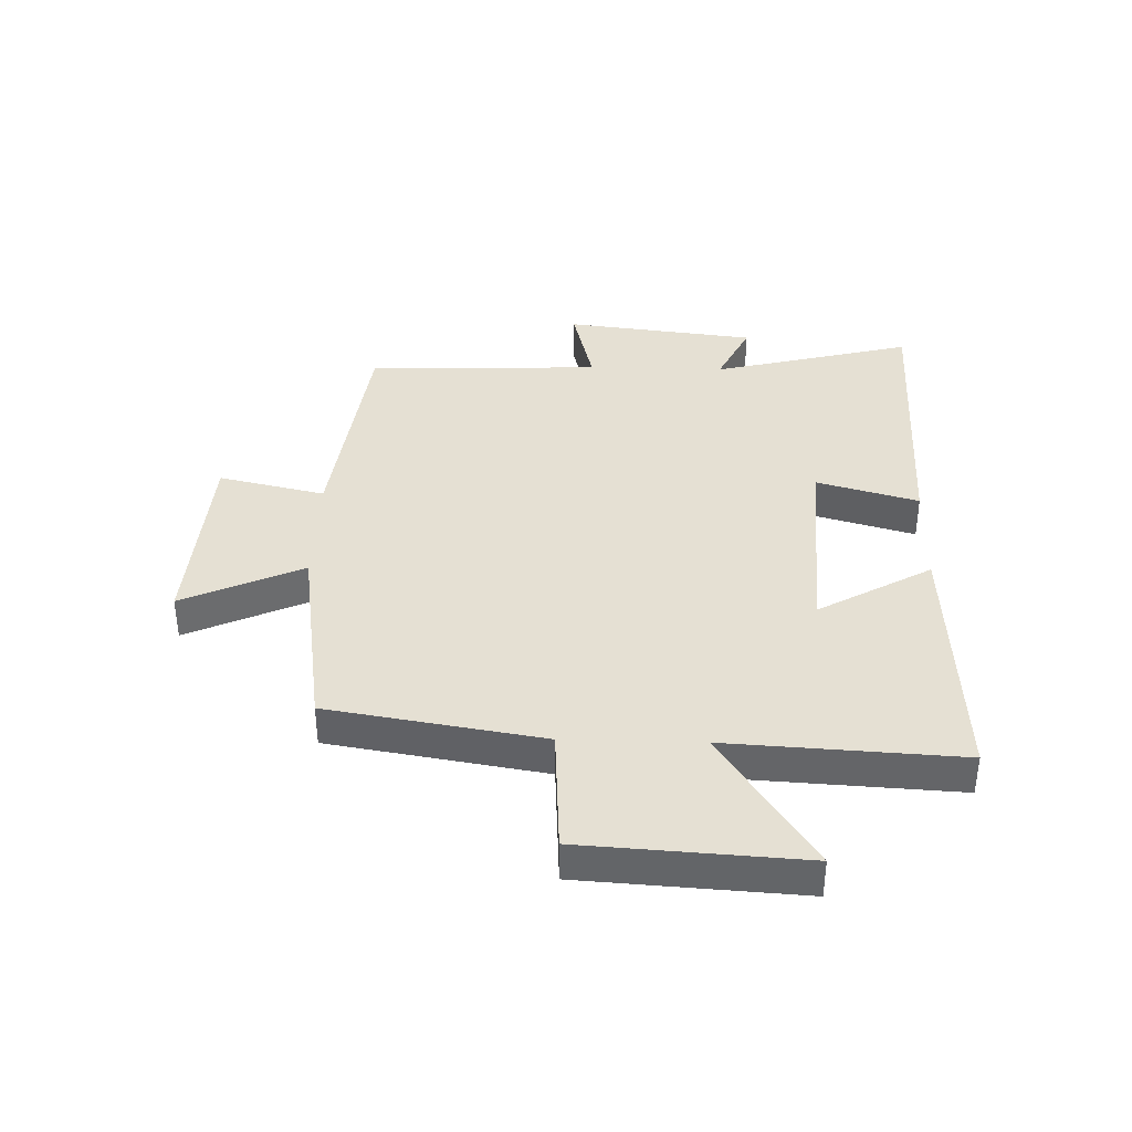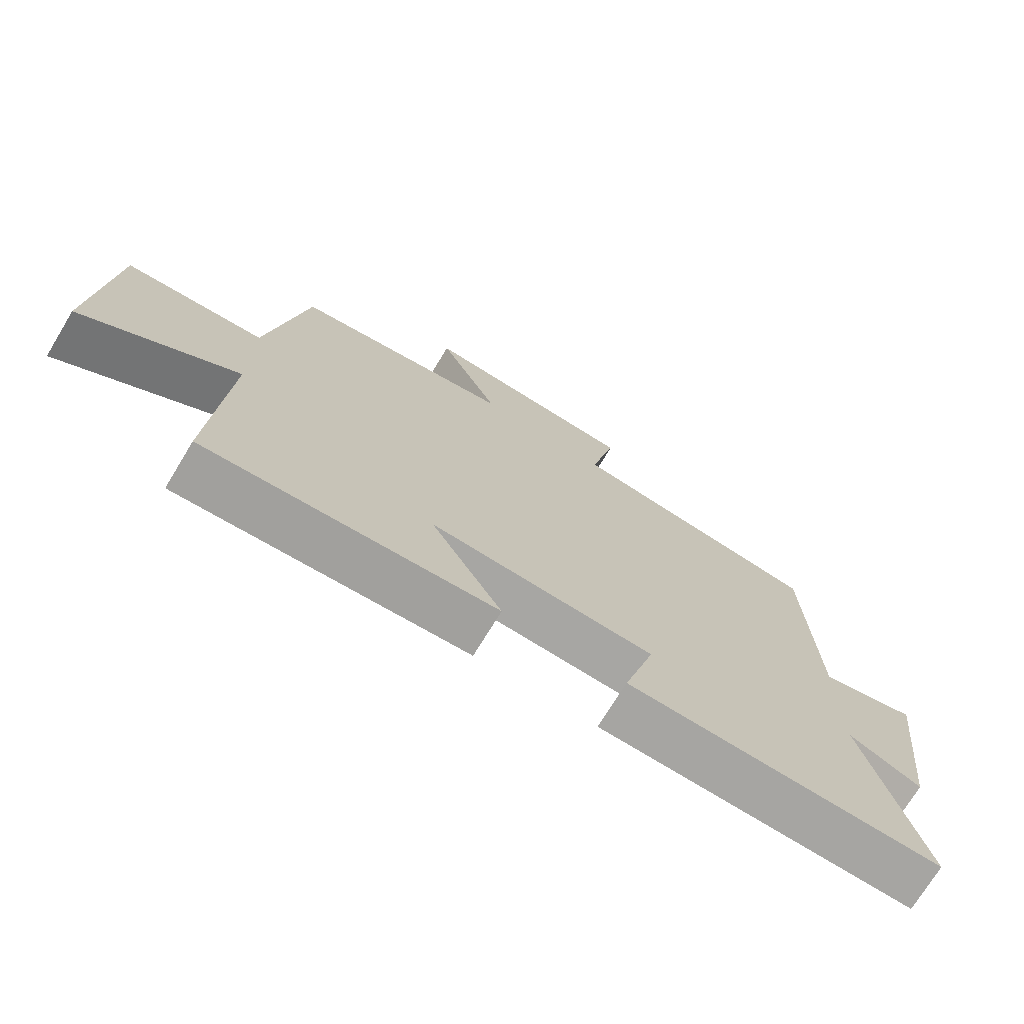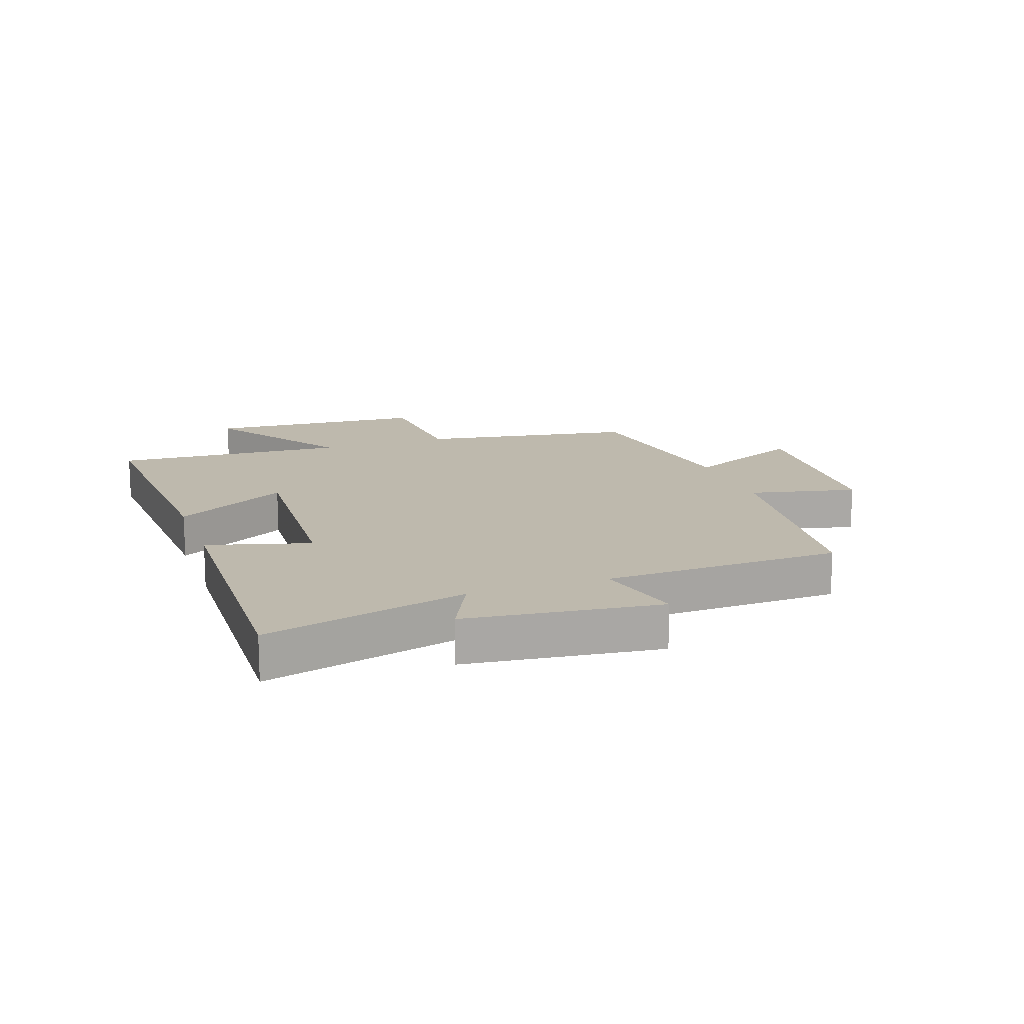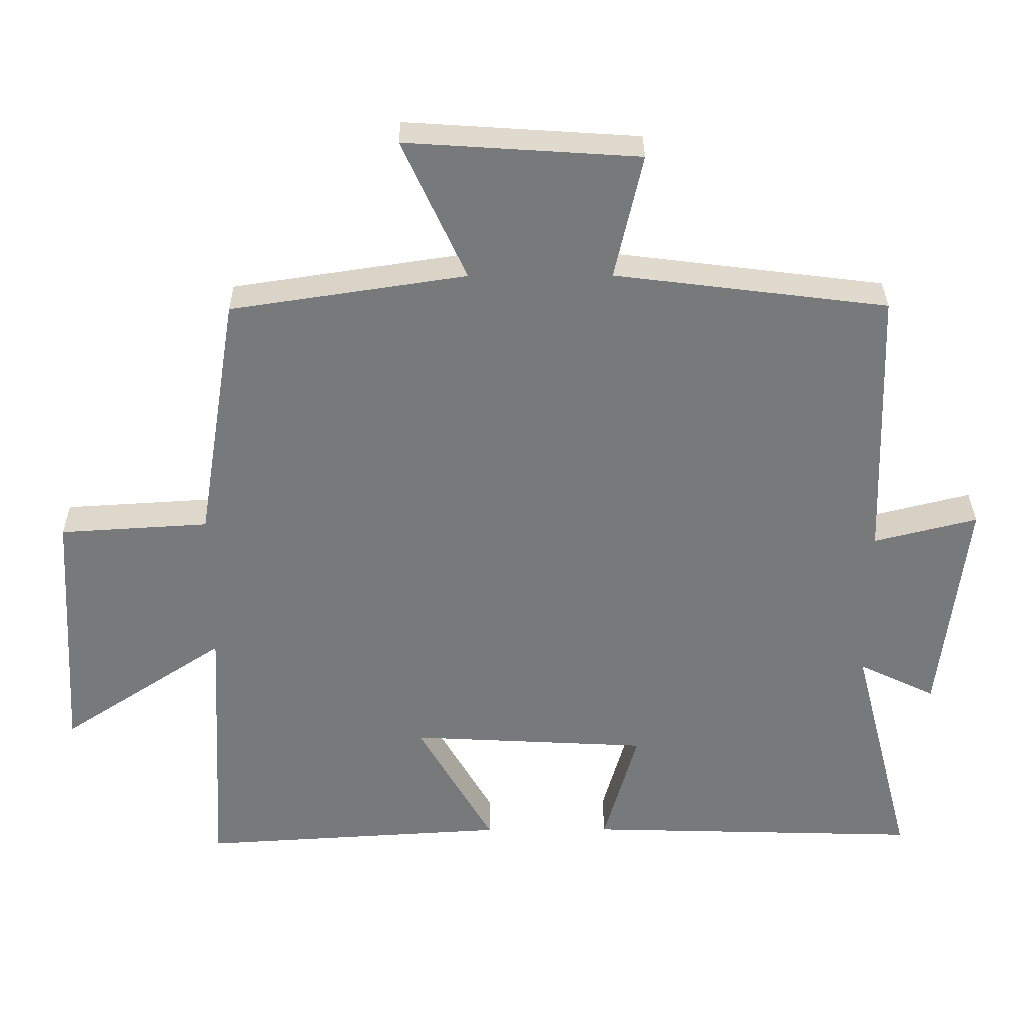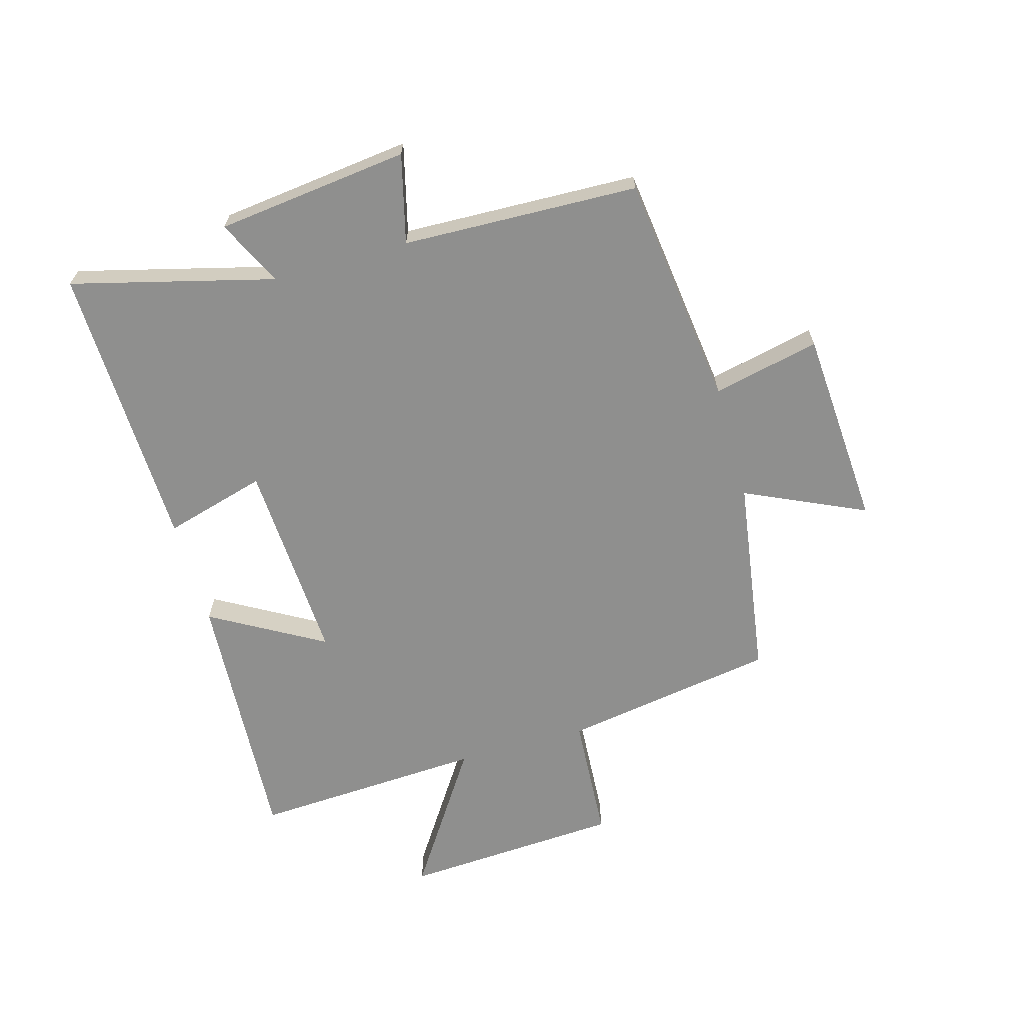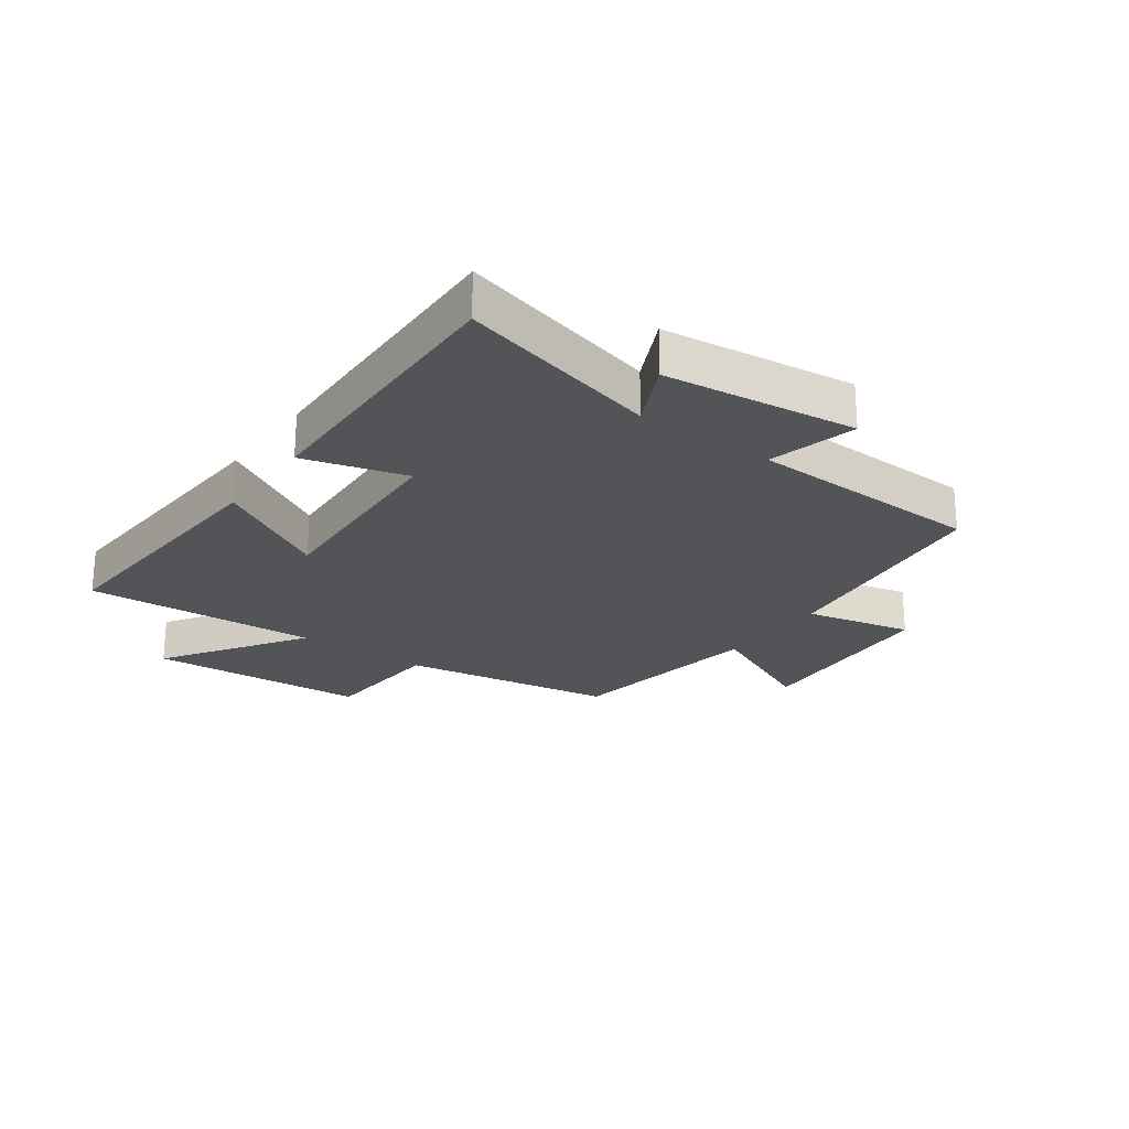
<metadata>
{"format":"obj","ext":"obj","renderer":"f3d","projection":"perspective","resolution":1024,"background":"white","views":[{"elev":38.0,"azim":91.7,"up":"+Y"},{"elev":-73.0,"azim":148.7,"up":"+Z"},{"elev":15.2,"azim":-109.3,"up":"+Y"},{"elev":32.3,"azim":179.6,"up":"+Z"},{"elev":-65.2,"azim":-74.2,"up":"+Y"},{"elev":-23.5,"azim":-125.9,"up":"+Y"}]}
</metadata>
<code>
v -0.587 0.07 -0.514
v -0.5 0.07 -0.176
v -0.61 0.07 -0.229
v -0.648 0.07 0.093
v -0.5 0.07 0.056
v -0.487 0.07 0.451
v -0.097 0.07 0.5
v -0.137 0.07 0.679
v 0.197 0.07 0.701
v 0.105 0.07 0.5
v 0.442 0.07 0.449
v 0.5 0.07 0.09
v 0.713 0.07 0.077
v 0.735 0.07 -0.291
v 0.5 0.07 -0.136
v 0.521 0.07 -0.526
v 0.08 0.07 -0.5
v 0.188 0.07 -0.311
v -0.154 0.07 -0.329
v -0.106 0.07 -0.5
v -0.587 0 -0.514
v -0.5 0 -0.176
v -0.61 0 -0.229
v -0.648 0 0.093
v -0.5 0 0.056
v -0.487 0 0.451
v -0.097 0 0.5
v -0.137 0 0.679
v 0.197 0 0.701
v 0.105 0 0.5
v 0.442 0 0.449
v 0.5 0 0.09
v 0.713 0 0.077
v 0.735 0 -0.291
v 0.5 0 -0.136
v 0.521 0 -0.526
v 0.08 0 -0.5
v 0.188 0 -0.311
v -0.154 0 -0.329
v -0.106 0 -0.5
f 19 20 1 2
f 18 19 2
f 15 16 17 18
f 15 18 2
f 12 13 14 15
f 12 15 2
f 11 12 2
f 10 11 2
f 7 8 9 10
f 7 10 2
f 6 7 2
f 5 6 2
f 2 3 4 5
f 22 21 40 39
f 22 39 38
f 38 37 36 35
f 22 38 35
f 35 34 33 32
f 22 35 32
f 22 32 31
f 22 31 30
f 30 29 28 27
f 22 30 27
f 22 27 26
f 22 26 25
f 25 24 23 22
f 1 21 22 2
f 2 22 23 3
f 3 23 24 4
f 4 24 25 5
f 5 25 26 6
f 6 26 27 7
f 7 27 28 8
f 8 28 29 9
f 9 29 30 10
f 10 30 31 11
f 11 31 32 12
f 12 32 33 13
f 13 33 34 14
f 14 34 35 15
f 15 35 36 16
f 16 36 37 17
f 17 37 38 18
f 18 38 39 19
f 19 39 40 20
f 20 40 21 1

</code>
